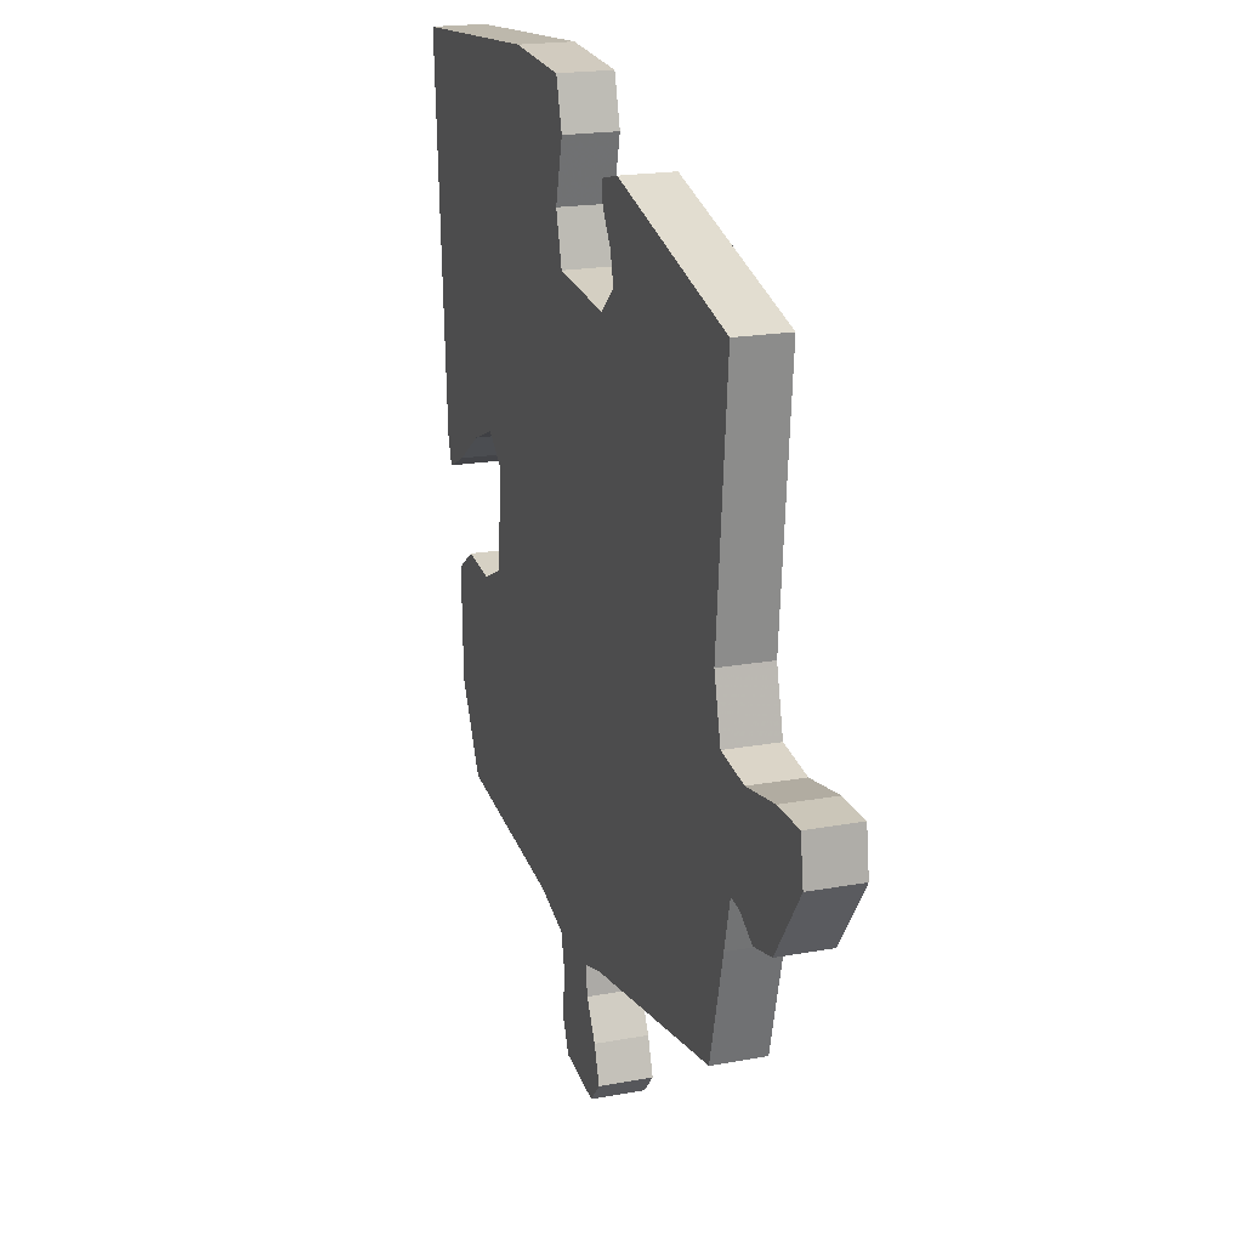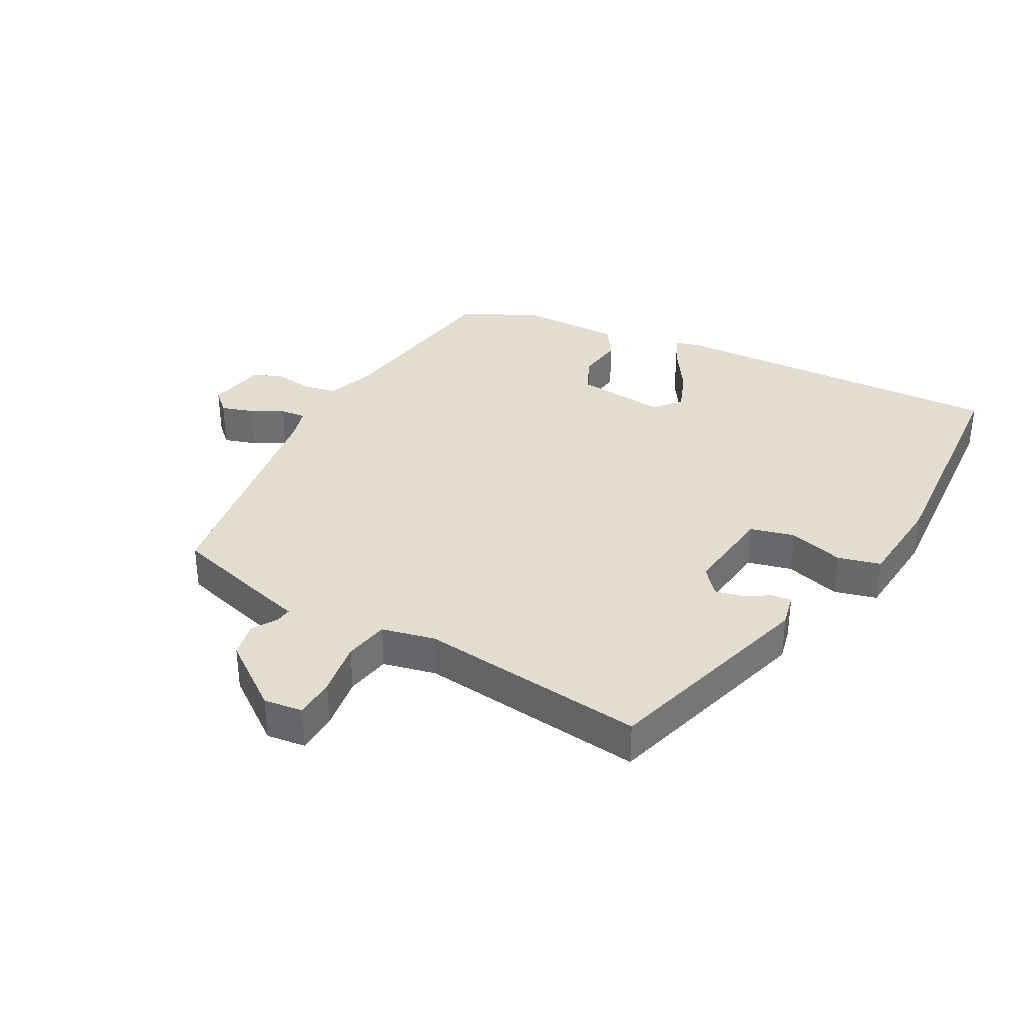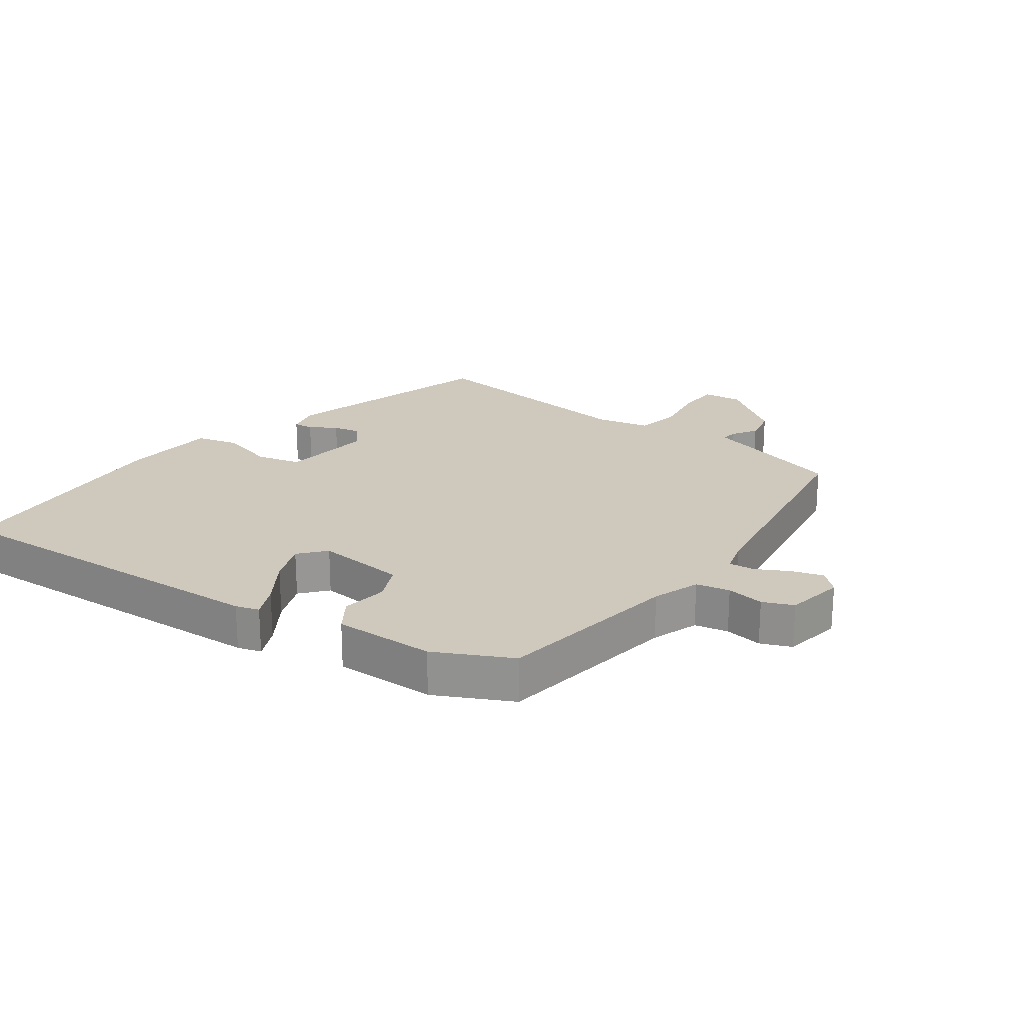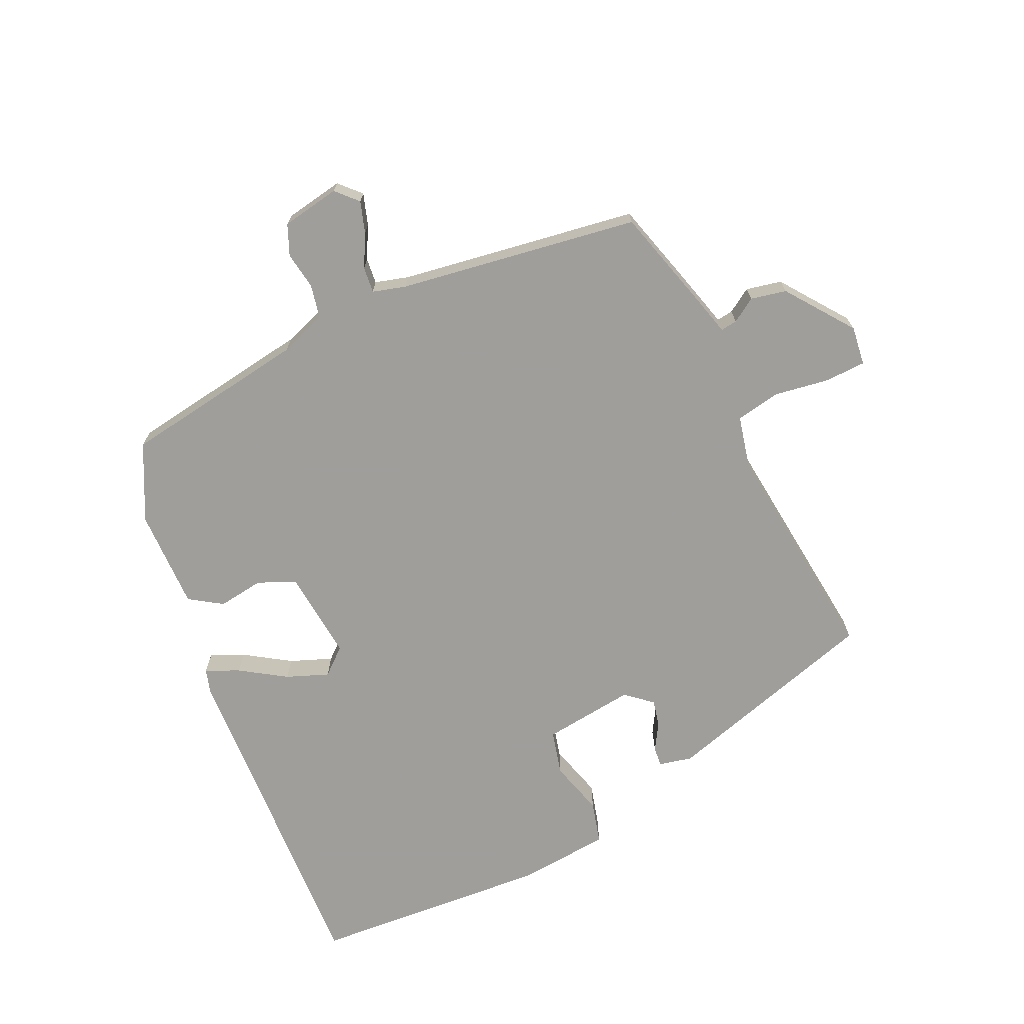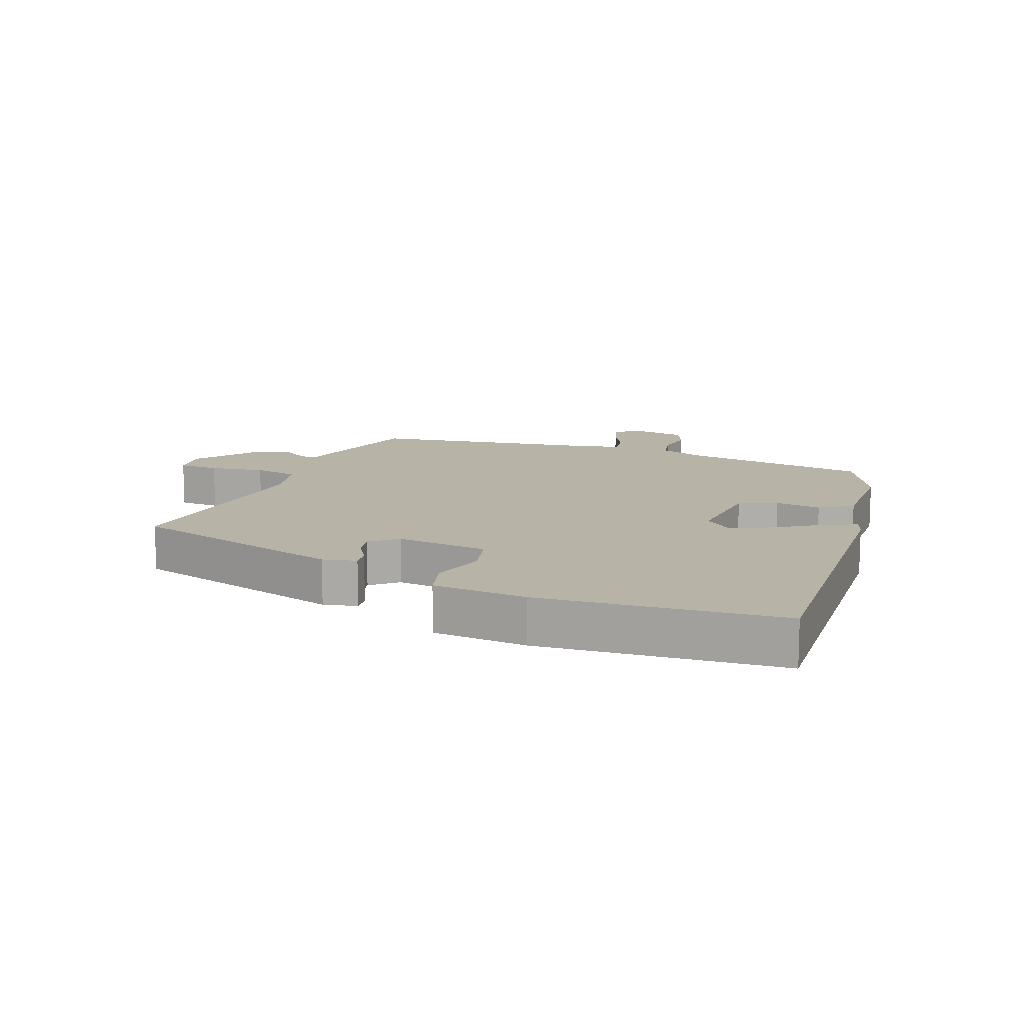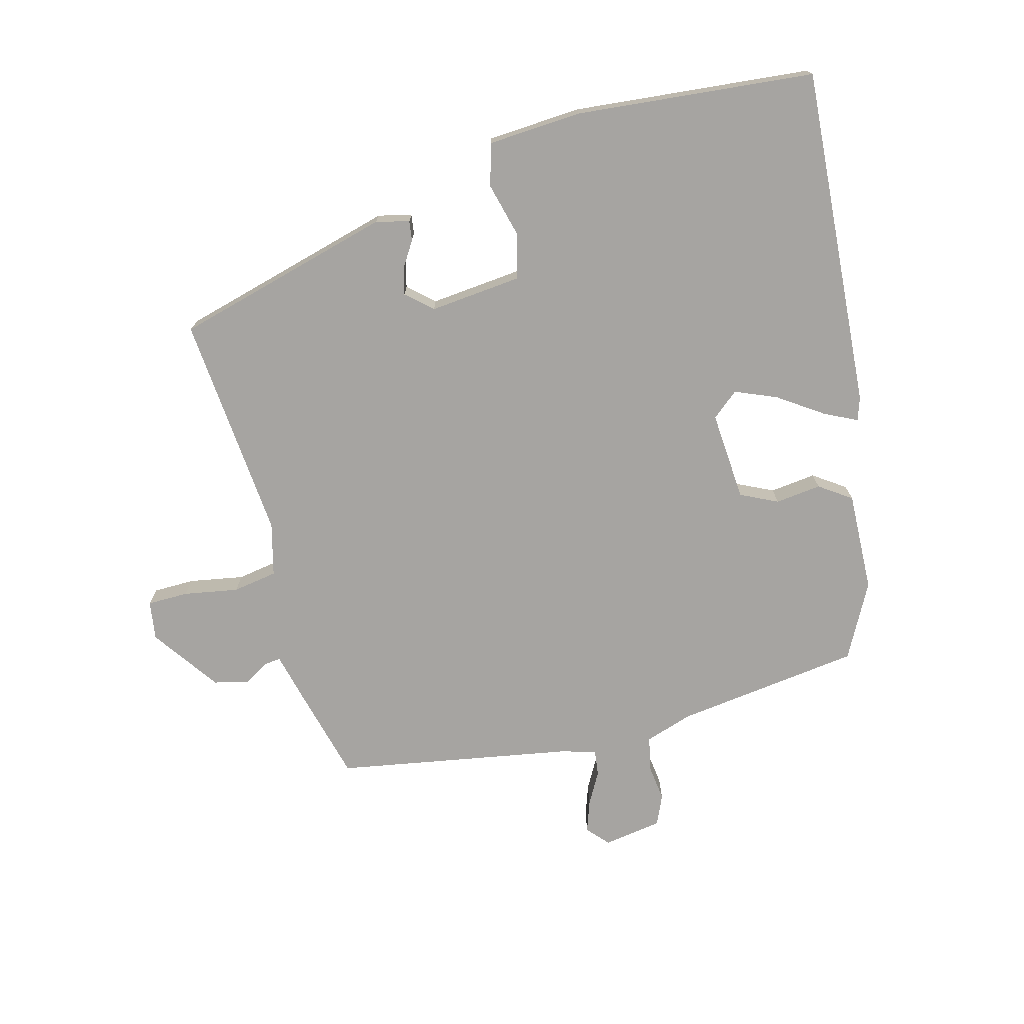
<metadata>
{"format":"obj","ext":"obj","renderer":"f3d","projection":"perspective","resolution":1024,"background":"white","views":[{"elev":19.9,"azim":-108.8,"up":"+Z"},{"elev":35.0,"azim":-60.3,"up":"+Y"},{"elev":22.3,"azim":127.0,"up":"+Y"},{"elev":-70.8,"azim":-154.1,"up":"+Y"},{"elev":12.8,"azim":21.8,"up":"+Y"},{"elev":-73.5,"azim":14.6,"up":"+Y"}]}
</metadata>
<code>
v -0.522 0.07 0.362
v -0.175 0.07 0.457
v -0.122 0.07 0.444
v -0.126 0.07 0.413
v -0.152 0.07 0.371
v -0.162 0.07 0.329
v -0.121 0.07 0.293
v 0.025 0.07 0.308
v 0.044 0.07 0.378
v 0.021 0.07 0.466
v 0.04 0.07 0.533
v 0.189 0.07 0.543
v 0.568 0.07 0.509
v 0.532 0.07 -0.033
v 0.52 0.07 -0.07
v 0.468 0.07 -0.045
v 0.397 0.07 0.003
v 0.331 0.07 0.03
v 0.289 0.07 -0.005
v 0.3 0.07 -0.148
v 0.359 0.07 -0.176
v 0.432 0.07 -0.167
v 0.483 0.07 -0.202
v 0.478 0.07 -0.362
v 0.416 0.07 -0.481
v 0.12 0.07 -0.521
v 0.045 0.07 -0.546
v 0.033 0.07 -0.599
v 0.041 0.07 -0.659
v 0.02 0.07 -0.707
v -0.073 0.07 -0.722
v -0.104 0.07 -0.688
v -0.087 0.07 -0.638
v -0.059 0.07 -0.587
v -0.054 0.07 -0.546
v -0.107 0.07 -0.53
v -0.486 0.07 -0.465
v -0.527 0.07 -0.308
v -0.545 0.07 -0.236
v -0.571 0.07 -0.239
v -0.61 0.07 -0.263
v -0.666 0.07 -0.25
v -0.742 0.07 -0.143
v -0.733 0.07 -0.081
v -0.668 0.07 -0.08
v -0.581 0.07 -0.095
v -0.51 0.07 -0.083
v -0.489 0.07 0.001
v -0.522 0 0.362
v -0.175 0 0.457
v -0.122 0 0.444
v -0.126 0 0.413
v -0.152 0 0.371
v -0.162 0 0.329
v -0.121 0 0.293
v 0.025 0 0.308
v 0.044 0 0.378
v 0.021 0 0.466
v 0.04 0 0.533
v 0.189 0 0.543
v 0.568 0 0.509
v 0.532 0 -0.033
v 0.52 0 -0.07
v 0.468 0 -0.045
v 0.397 0 0.003
v 0.331 0 0.03
v 0.289 0 -0.005
v 0.3 0 -0.148
v 0.359 0 -0.176
v 0.432 0 -0.167
v 0.483 0 -0.202
v 0.478 0 -0.362
v 0.416 0 -0.481
v 0.12 0 -0.521
v 0.045 0 -0.546
v 0.033 0 -0.599
v 0.041 0 -0.659
v 0.02 0 -0.707
v -0.073 0 -0.722
v -0.104 0 -0.688
v -0.087 0 -0.638
v -0.059 0 -0.587
v -0.054 0 -0.546
v -0.107 0 -0.53
v -0.486 0 -0.465
v -0.527 0 -0.308
v -0.545 0 -0.236
v -0.571 0 -0.239
v -0.61 0 -0.263
v -0.666 0 -0.25
v -0.742 0 -0.143
v -0.733 0 -0.081
v -0.668 0 -0.08
v -0.581 0 -0.095
v -0.51 0 -0.083
v -0.489 0 0.001
f 44 45 46
f 43 44 46
f 42 43 46
f 41 42 46
f 40 41 46
f 39 40 46 47
f 39 47 48
f 38 39 48
f 37 38 48
f 36 37 48
f 32 33 34
f 31 32 34
f 30 31 34
f 29 30 34
f 28 29 34
f 27 28 34 35
f 36 48 1
f 35 36 1
f 27 35 1
f 26 27 1
f 24 25 26
f 23 24 26
f 22 23 26
f 21 22 26
f 15 16 17
f 14 15 17
f 13 14 17
f 12 13 17
f 11 12 17
f 10 11 17
f 9 10 17
f 8 9 17 18
f 7 8 18 19
f 3 4 5
f 2 3 5
f 1 2 5
f 1 5 6
f 26 1 6 7
f 20 21 26
f 7 19 20 26
f 94 93 92
f 94 92 91
f 94 91 90
f 94 90 89
f 94 89 88
f 95 94 88 87
f 96 95 87
f 96 87 86
f 96 86 85
f 96 85 84
f 82 81 80
f 82 80 79
f 82 79 78
f 82 78 77
f 82 77 76
f 83 82 76 75
f 49 96 84
f 49 84 83
f 49 83 75
f 49 75 74
f 74 73 72
f 74 72 71
f 74 71 70
f 74 70 69
f 65 64 63
f 65 63 62
f 65 62 61
f 65 61 60
f 65 60 59
f 65 59 58
f 65 58 57
f 66 65 57 56
f 67 66 56 55
f 53 52 51
f 53 51 50
f 53 50 49
f 54 53 49
f 55 54 49 74
f 74 69 68
f 74 68 67 55
f 1 49 50 2
f 2 50 51 3
f 3 51 52 4
f 4 52 53 5
f 5 53 54 6
f 6 54 55 7
f 7 55 56 8
f 8 56 57 9
f 9 57 58 10
f 10 58 59 11
f 11 59 60 12
f 12 60 61 13
f 13 61 62 14
f 14 62 63 15
f 15 63 64 16
f 16 64 65 17
f 17 65 66 18
f 18 66 67 19
f 19 67 68 20
f 20 68 69 21
f 21 69 70 22
f 22 70 71 23
f 23 71 72 24
f 24 72 73 25
f 25 73 74 26
f 26 74 75 27
f 27 75 76 28
f 28 76 77 29
f 29 77 78 30
f 30 78 79 31
f 31 79 80 32
f 32 80 81 33
f 33 81 82 34
f 34 82 83 35
f 35 83 84 36
f 36 84 85 37
f 37 85 86 38
f 38 86 87 39
f 39 87 88 40
f 40 88 89 41
f 41 89 90 42
f 42 90 91 43
f 43 91 92 44
f 44 92 93 45
f 45 93 94 46
f 46 94 95 47
f 47 95 96 48
f 48 96 49 1

</code>
